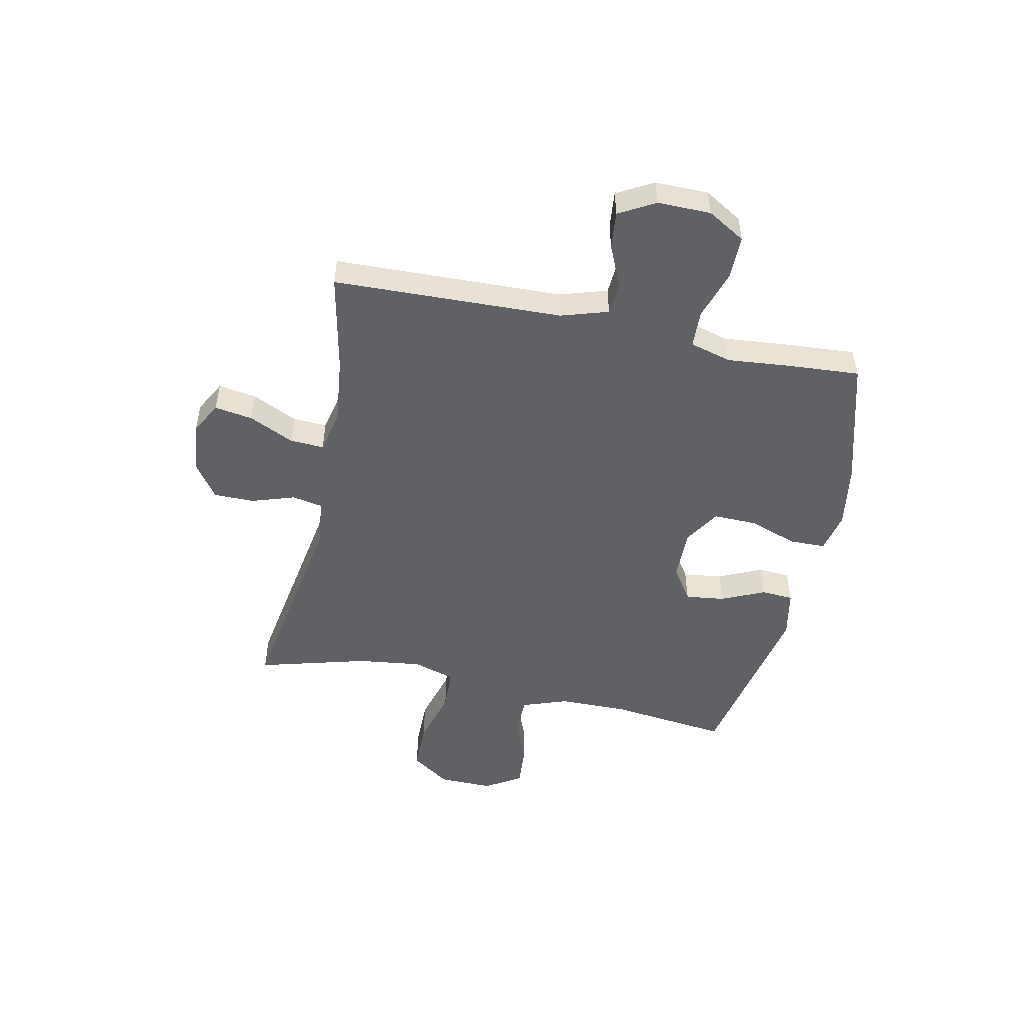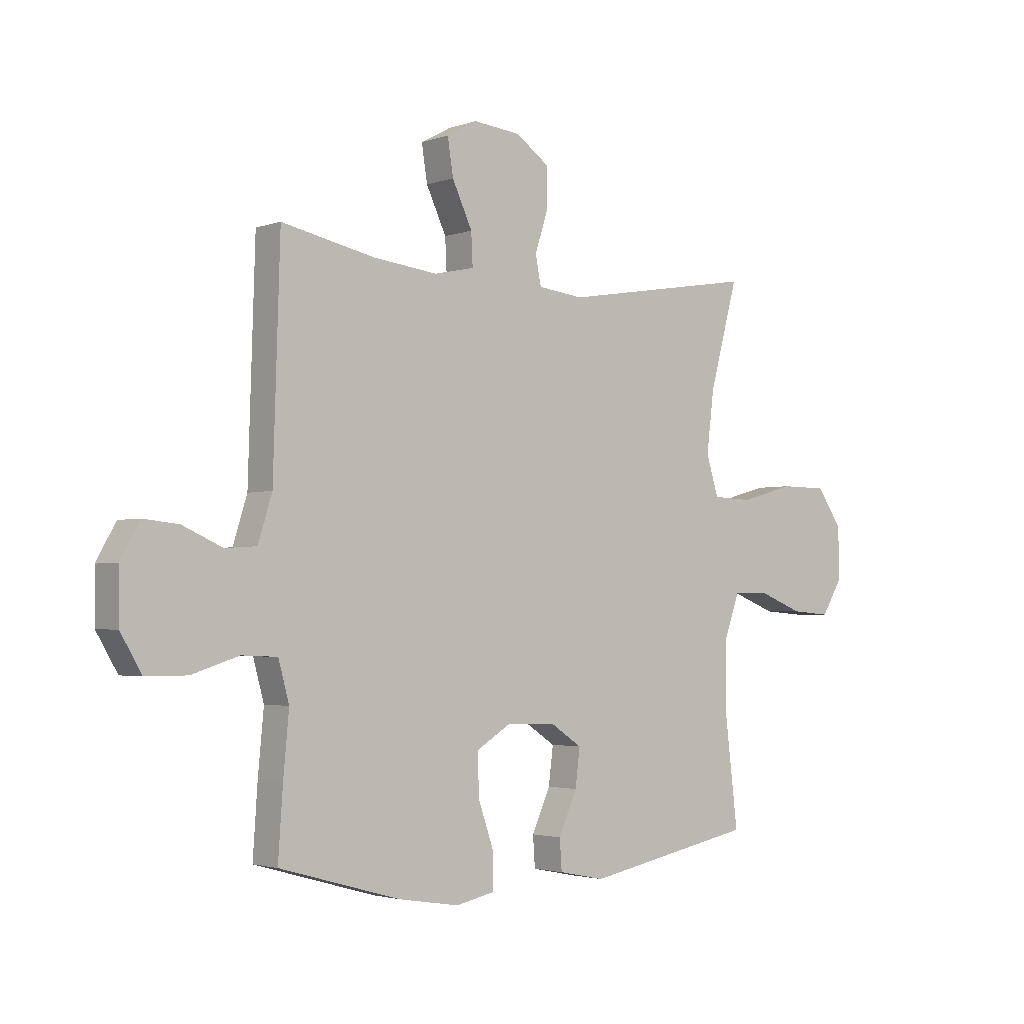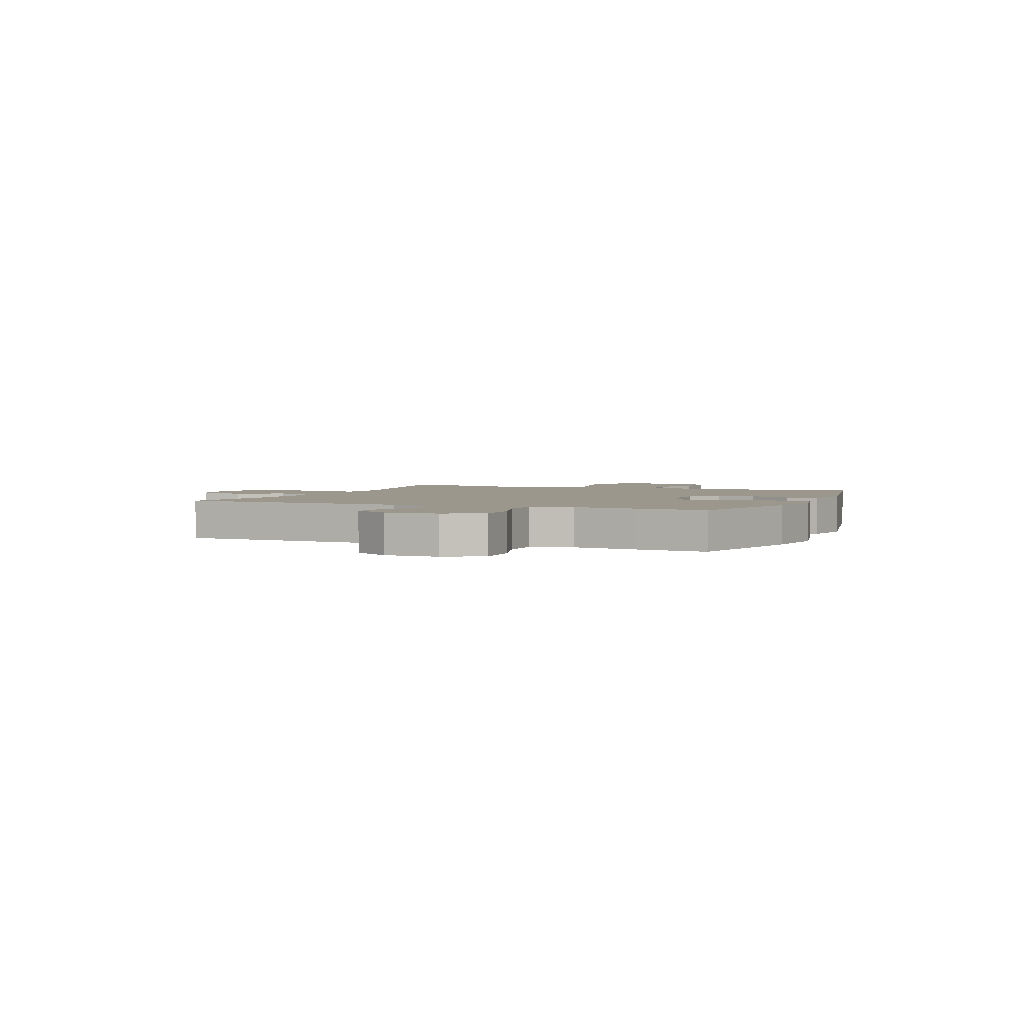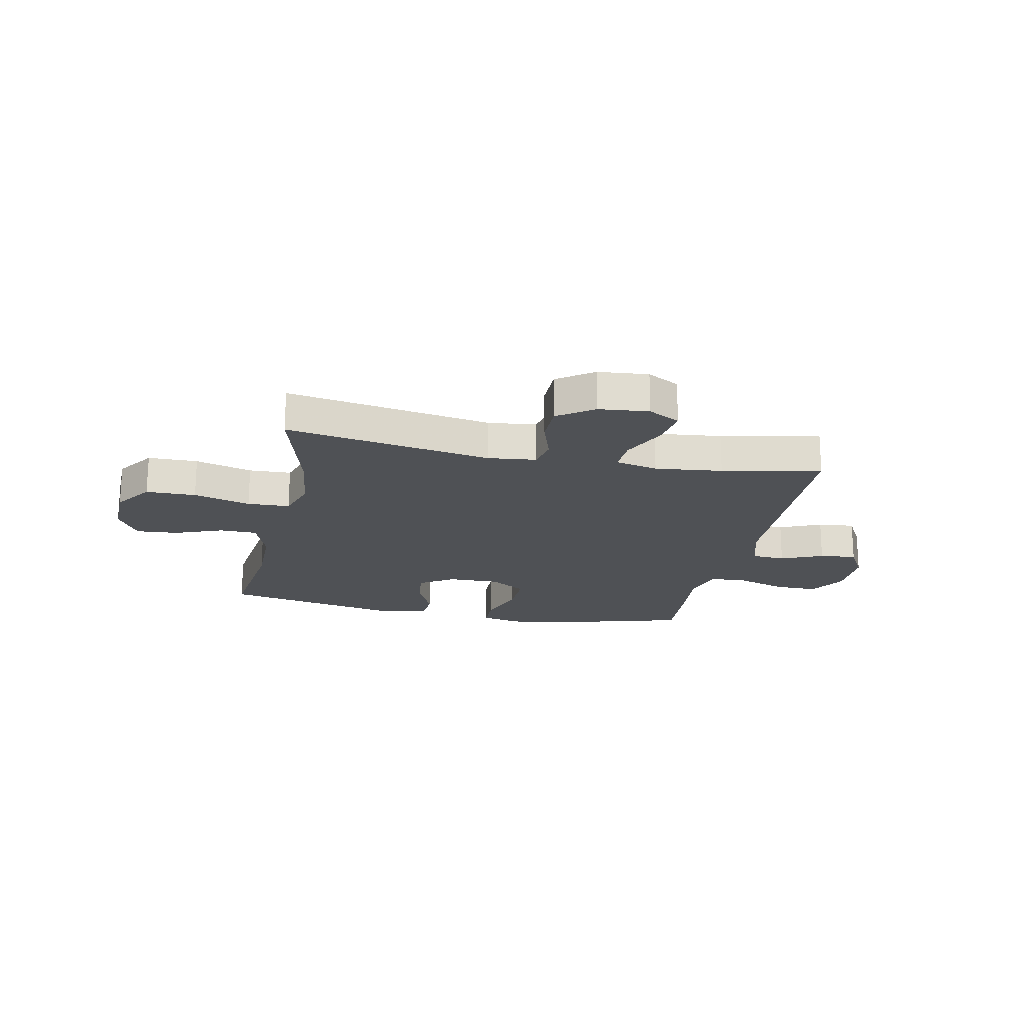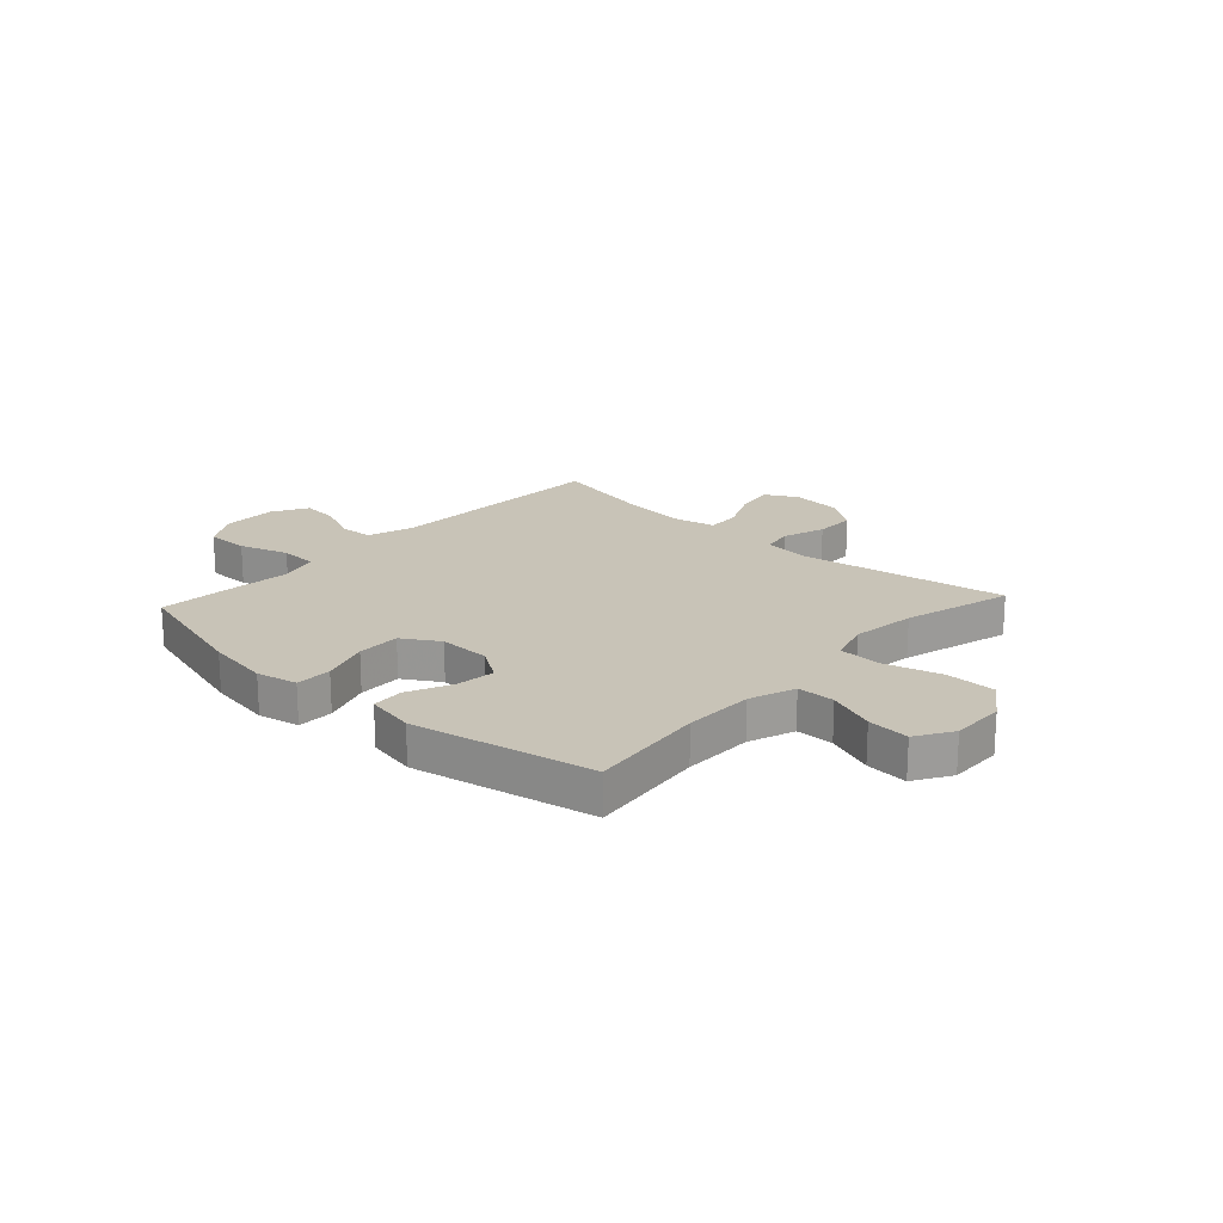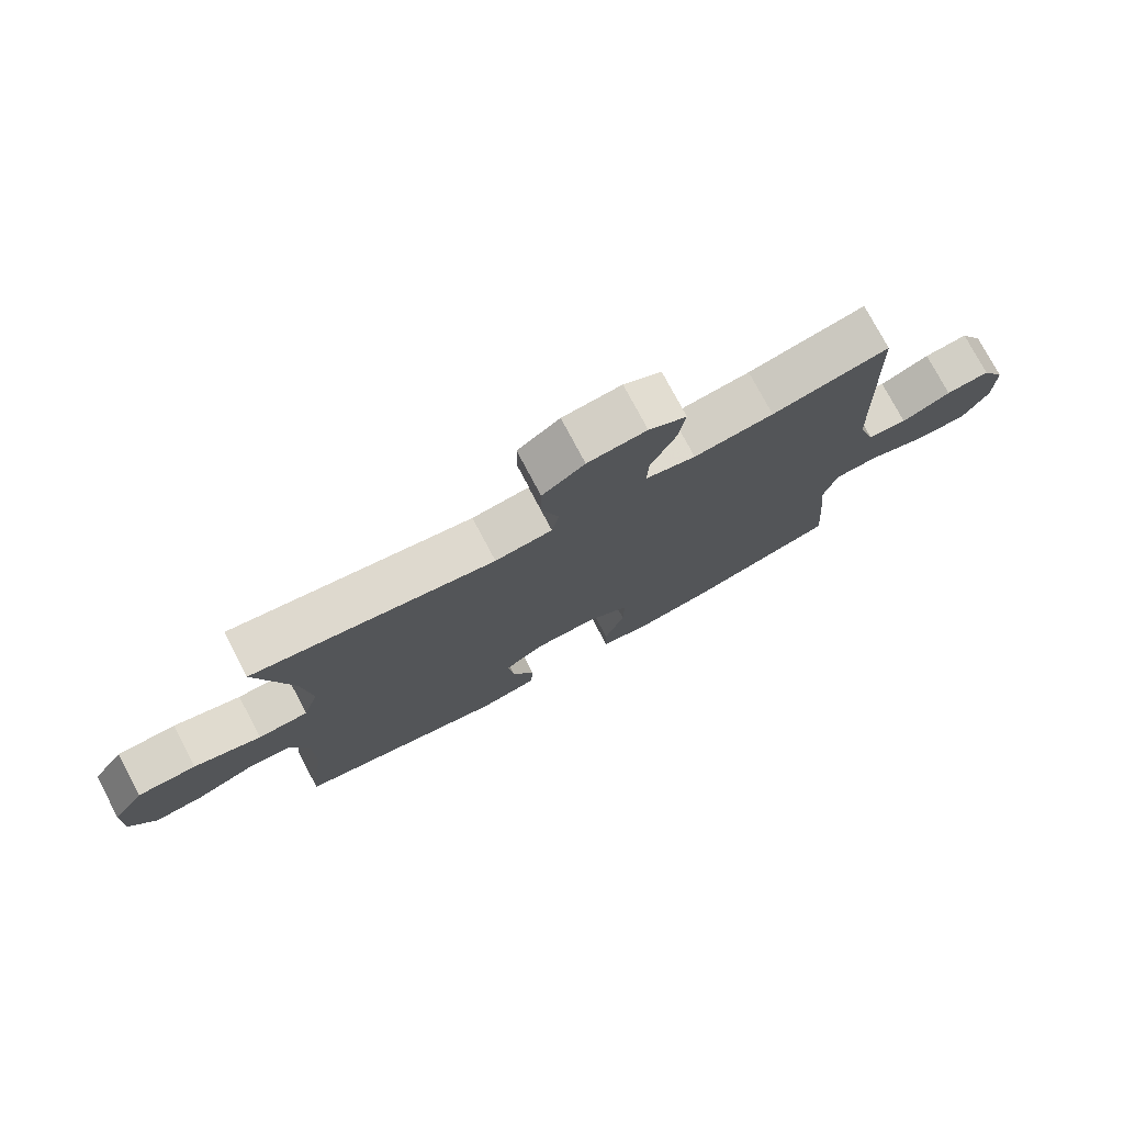
<metadata>
{"format":"obj","ext":"obj","renderer":"f3d","projection":"perspective","resolution":1024,"background":"white","views":[{"elev":-49.9,"azim":78.1,"up":"+Y"},{"elev":-2.6,"azim":140.1,"up":"+Z"},{"elev":2.7,"azim":112.6,"up":"+Y"},{"elev":-19.7,"azim":-11.8,"up":"+Y"},{"elev":19.8,"azim":-137.4,"up":"+Y"},{"elev":76.4,"azim":-27.9,"up":"+Z"}]}
</metadata>
<code>
v -0.5 0.07 0.5
v -0.122 0.07 0.437
v -0.033 0.07 0.447
v -0.022 0.07 0.503
v -0.048 0.07 0.582
v -0.048 0.07 0.657
v 0.018 0.07 0.703
v 0.11 0.07 0.712
v 0.169 0.07 0.68
v 0.158 0.07 0.61
v 0.119 0.07 0.527
v 0.116 0.07 0.465
v 0.194 0.07 0.448
v 0.318 0.07 0.462
v 0.5 0.07 0.5
v 0.513 0.07 0.08
v 0.54 0.07 -0.006
v 0.601 0.07 -0.01
v 0.678 0.07 0.024
v 0.746 0.07 0.031
v 0.783 0.07 -0.035
v 0.782 0.07 -0.133
v 0.741 0.07 -0.202
v 0.661 0.07 -0.202
v 0.57 0.07 -0.173
v 0.501 0.07 -0.176
v 0.48 0.07 -0.252
v 0.491 0.07 -0.369
v 0.5 0.07 -0.5
v 0.265 0.07 -0.566
v 0.147 0.07 -0.585
v 0.072 0.07 -0.569
v 0.071 0.07 -0.503
v 0.102 0.07 -0.414
v 0.104 0.07 -0.334
v 0.037 0.07 -0.293
v -0.058 0.07 -0.295
v -0.12 0.07 -0.336
v -0.111 0.07 -0.408
v -0.075 0.07 -0.488
v -0.079 0.07 -0.547
v -0.169 0.07 -0.565
v -0.5 0.07 -0.5
v -0.474 0.07 -0.284
v -0.475 0.07 -0.155
v -0.505 0.07 -0.071
v -0.574 0.07 -0.07
v -0.662 0.07 -0.104
v -0.739 0.07 -0.11
v -0.78 0.07 -0.043
v -0.778 0.07 0.057
v -0.729 0.07 0.128
v -0.637 0.07 0.129
v -0.532 0.07 0.1
v -0.454 0.07 0.103
v -0.43 0.07 0.18
v -0.445 0.07 0.299
v -0.5 0 0.5
v -0.122 0 0.437
v -0.033 0 0.447
v -0.022 0 0.503
v -0.048 0 0.582
v -0.048 0 0.657
v 0.018 0 0.703
v 0.11 0 0.712
v 0.169 0 0.68
v 0.158 0 0.61
v 0.119 0 0.527
v 0.116 0 0.465
v 0.194 0 0.448
v 0.318 0 0.462
v 0.5 0 0.5
v 0.513 0 0.08
v 0.54 0 -0.006
v 0.601 0 -0.01
v 0.678 0 0.024
v 0.746 0 0.031
v 0.783 0 -0.035
v 0.782 0 -0.133
v 0.741 0 -0.202
v 0.661 0 -0.202
v 0.57 0 -0.173
v 0.501 0 -0.176
v 0.48 0 -0.252
v 0.491 0 -0.369
v 0.5 0 -0.5
v 0.265 0 -0.566
v 0.147 0 -0.585
v 0.072 0 -0.569
v 0.071 0 -0.503
v 0.102 0 -0.414
v 0.104 0 -0.334
v 0.037 0 -0.293
v -0.058 0 -0.295
v -0.12 0 -0.336
v -0.111 0 -0.408
v -0.075 0 -0.488
v -0.079 0 -0.547
v -0.169 0 -0.565
v -0.5 0 -0.5
v -0.474 0 -0.284
v -0.475 0 -0.155
v -0.505 0 -0.071
v -0.574 0 -0.07
v -0.662 0 -0.104
v -0.739 0 -0.11
v -0.78 0 -0.043
v -0.778 0 0.057
v -0.729 0 0.128
v -0.637 0 0.129
v -0.532 0 0.1
v -0.454 0 0.103
v -0.43 0 0.18
v -0.445 0 0.299
f 51 52 53 54
f 51 54 55
f 50 51 55
f 47 48 49 50
f 46 47 50 55
f 45 46 55 56
f 41 42 43 44
f 39 40 41 44
f 38 39 44 45
f 37 38 45 56
f 31 32 33 34
f 31 34 35
f 30 31 35
f 27 28 29 30
f 26 27 30 35
f 22 23 24 25
f 22 25 26
f 21 22 26
f 18 19 20 21
f 17 18 21 26
f 16 17 26 35
f 14 15 16 35
f 8 9 10 11
f 8 11 12
f 7 8 12
f 4 5 6 7
f 3 4 7 12
f 57 1 2
f 57 2 3
f 36 37 56 57
f 13 14 35 36
f 13 36 57
f 3 12 13 57
f 111 110 109 108
f 112 111 108
f 112 108 107
f 107 106 105 104
f 112 107 104 103
f 113 112 103 102
f 101 100 99 98
f 101 98 97 96
f 102 101 96 95
f 113 102 95 94
f 91 90 89 88
f 92 91 88
f 92 88 87
f 87 86 85 84
f 92 87 84 83
f 82 81 80 79
f 83 82 79
f 83 79 78
f 78 77 76 75
f 83 78 75 74
f 92 83 74 73
f 92 73 72 71
f 68 67 66 65
f 69 68 65
f 69 65 64
f 64 63 62 61
f 69 64 61 60
f 59 58 114
f 60 59 114
f 114 113 94 93
f 93 92 71 70
f 114 93 70
f 114 70 69 60
f 1 58 59 2
f 2 59 60 3
f 3 60 61 4
f 4 61 62 5
f 5 62 63 6
f 6 63 64 7
f 7 64 65 8
f 8 65 66 9
f 9 66 67 10
f 10 67 68 11
f 11 68 69 12
f 12 69 70 13
f 13 70 71 14
f 14 71 72 15
f 15 72 73 16
f 16 73 74 17
f 17 74 75 18
f 18 75 76 19
f 19 76 77 20
f 20 77 78 21
f 21 78 79 22
f 22 79 80 23
f 23 80 81 24
f 24 81 82 25
f 25 82 83 26
f 26 83 84 27
f 27 84 85 28
f 28 85 86 29
f 29 86 87 30
f 30 87 88 31
f 31 88 89 32
f 32 89 90 33
f 33 90 91 34
f 34 91 92 35
f 35 92 93 36
f 36 93 94 37
f 37 94 95 38
f 38 95 96 39
f 39 96 97 40
f 40 97 98 41
f 41 98 99 42
f 42 99 100 43
f 43 100 101 44
f 44 101 102 45
f 45 102 103 46
f 46 103 104 47
f 47 104 105 48
f 48 105 106 49
f 49 106 107 50
f 50 107 108 51
f 51 108 109 52
f 52 109 110 53
f 53 110 111 54
f 54 111 112 55
f 55 112 113 56
f 56 113 114 57
f 57 114 58 1

</code>
